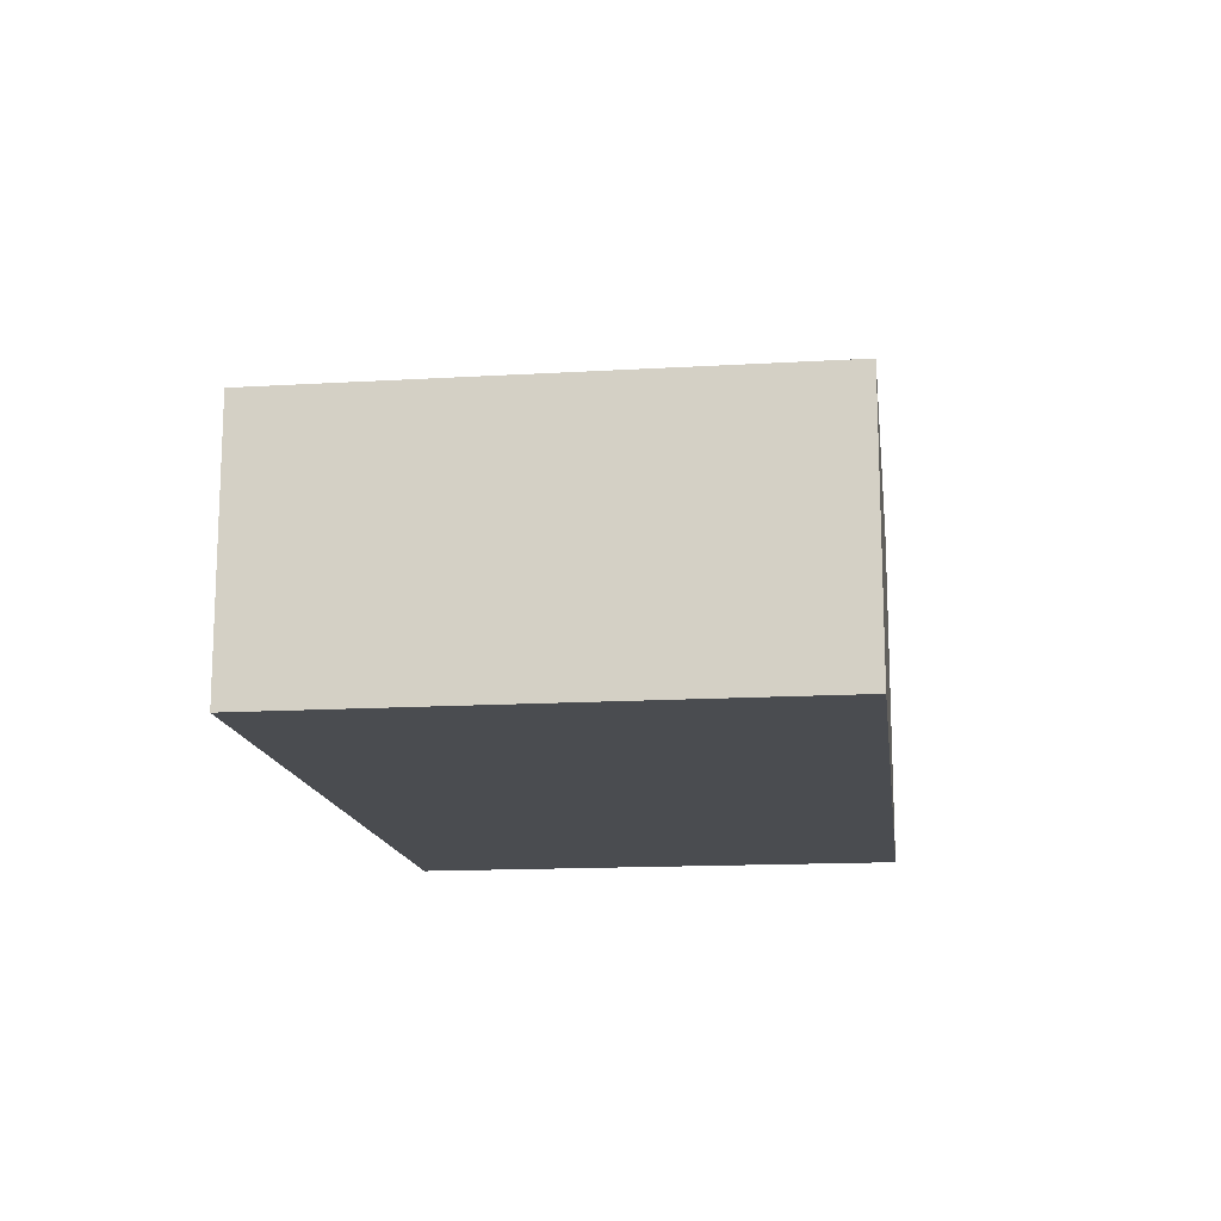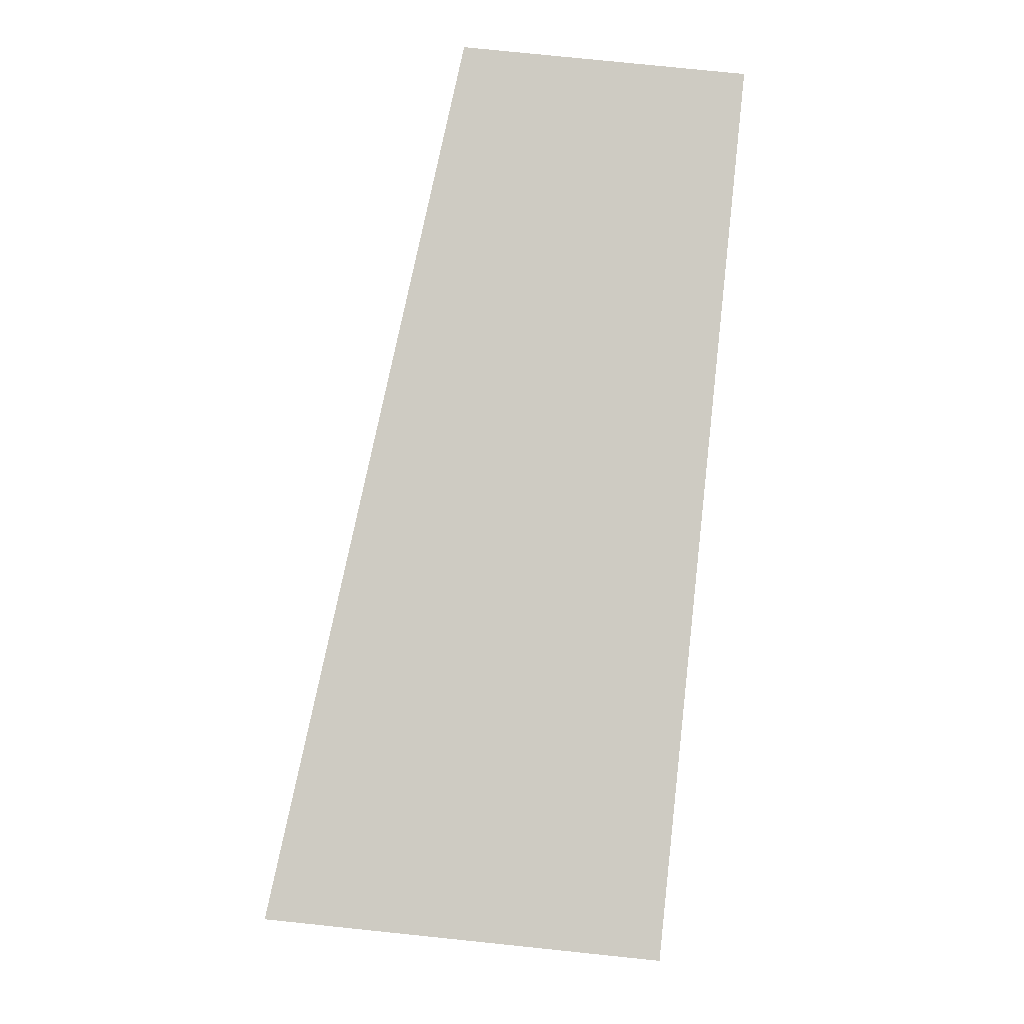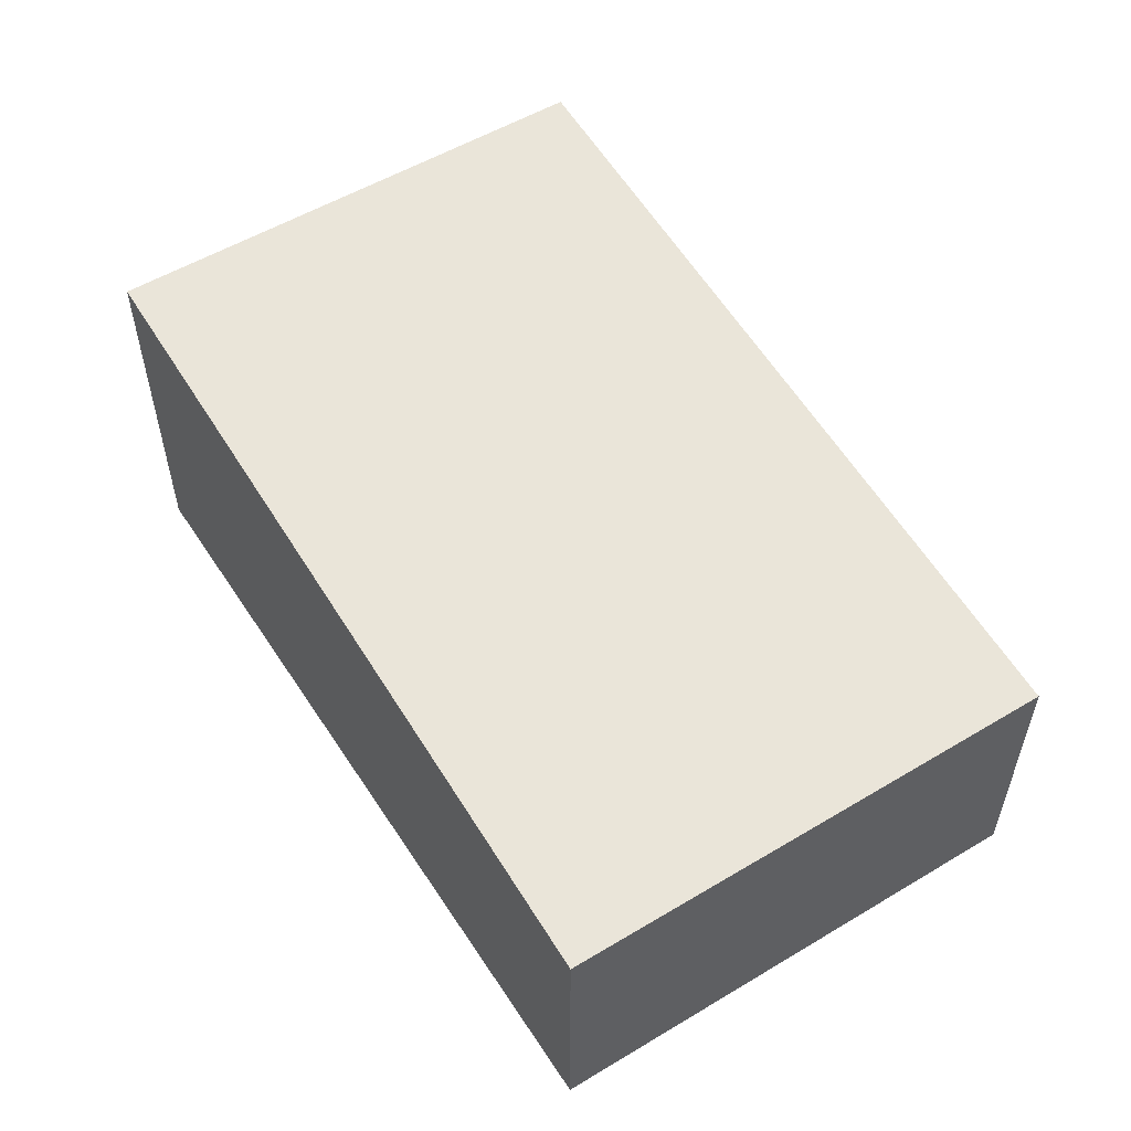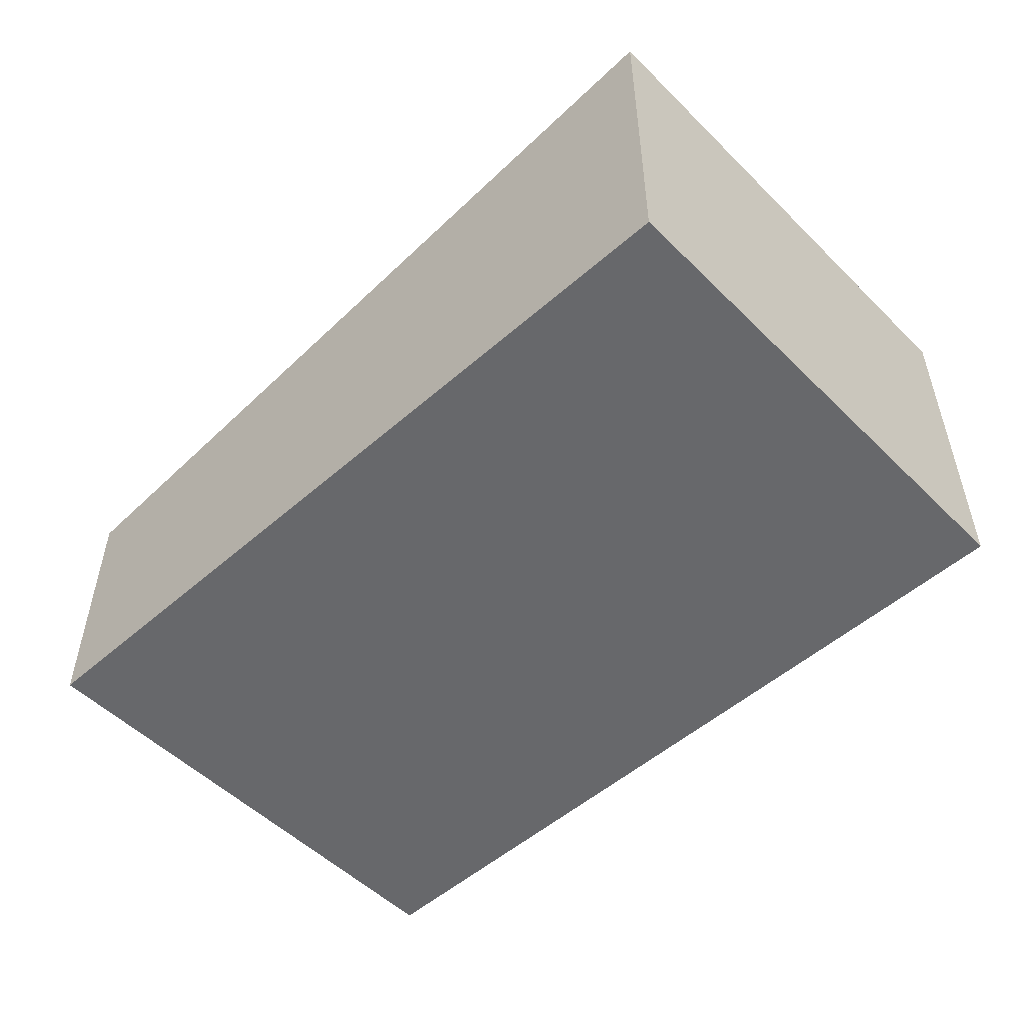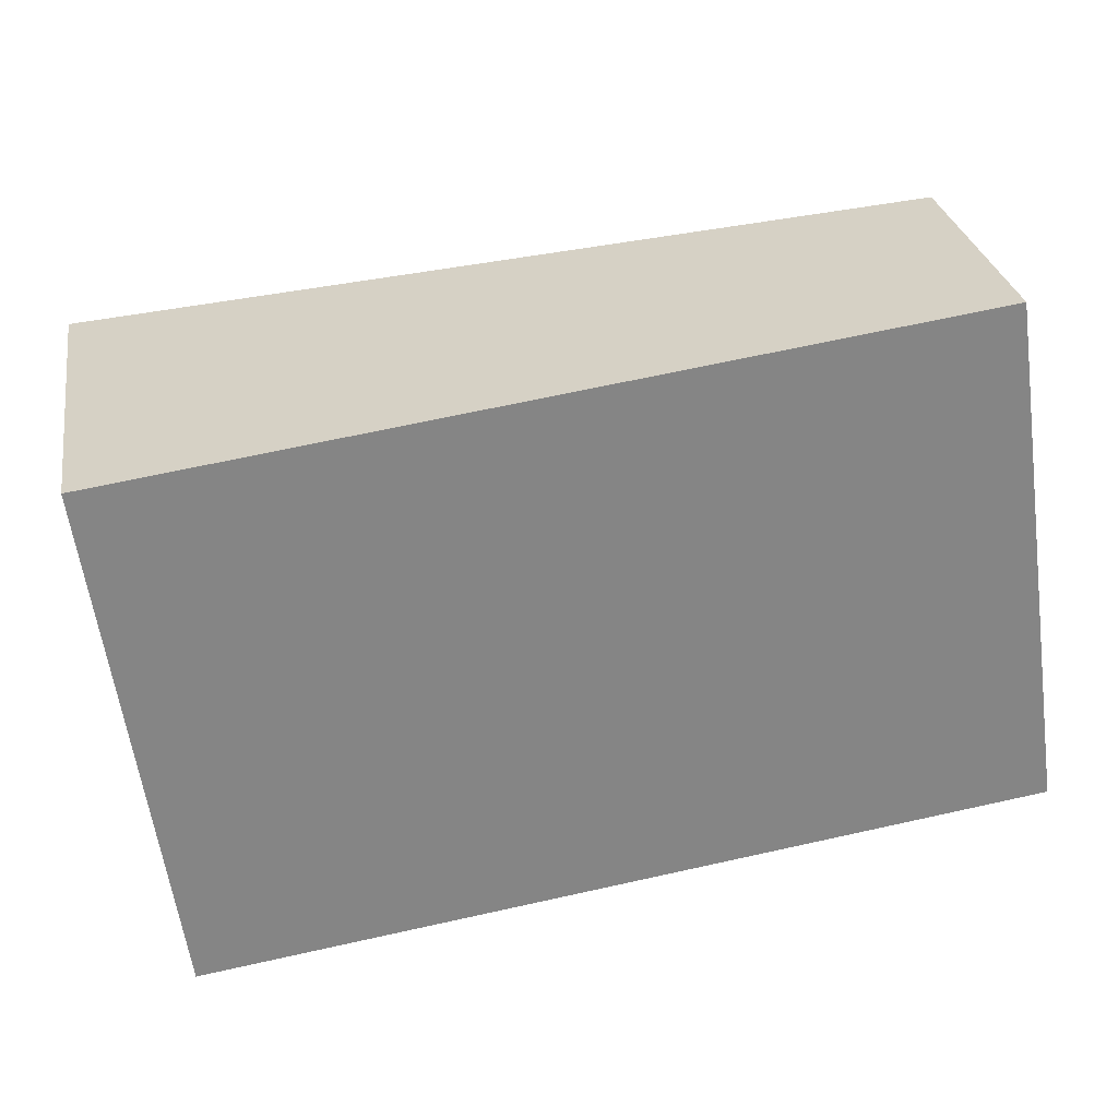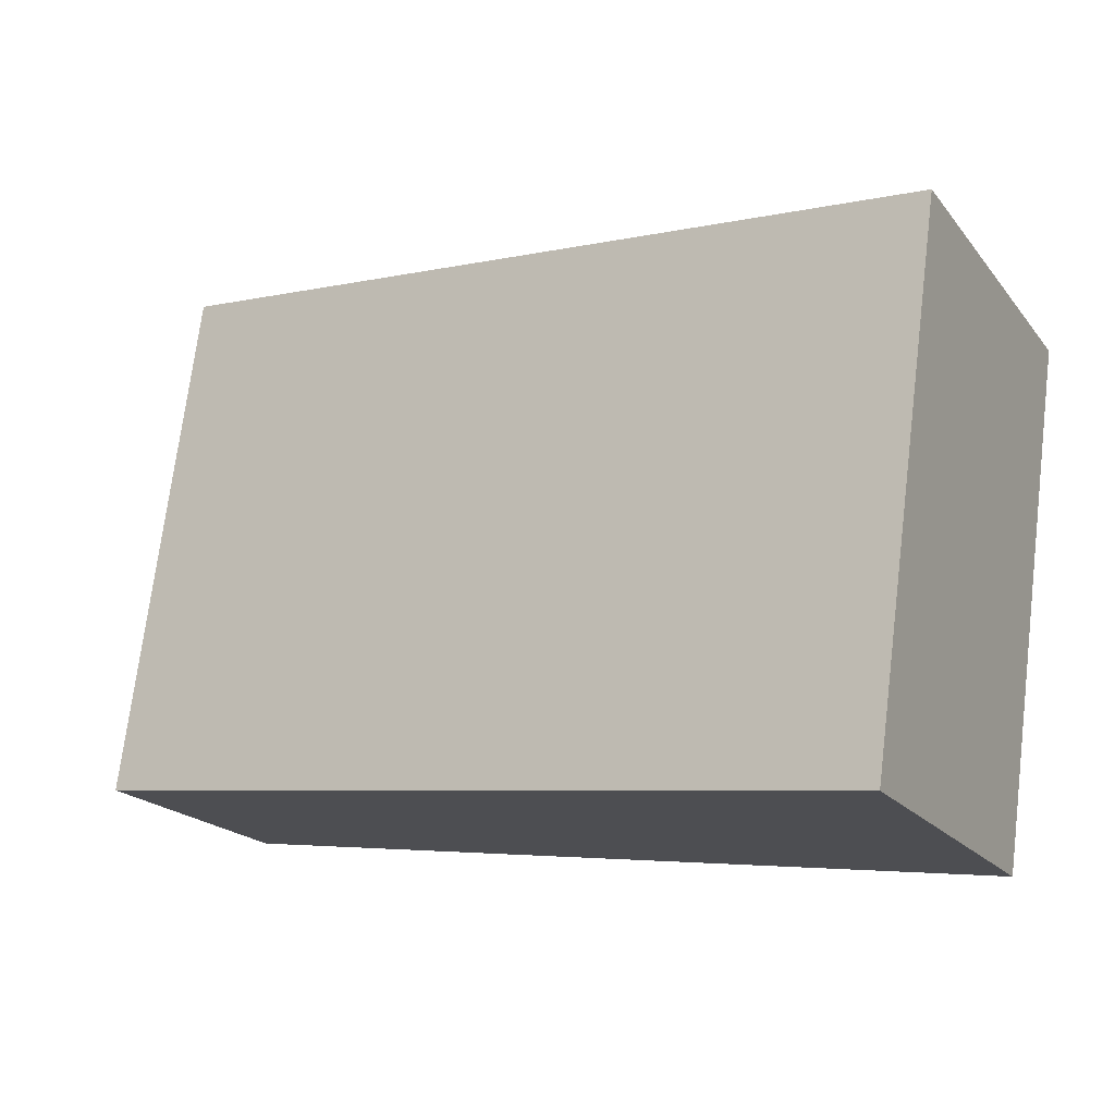
<metadata>
{"format":"obj","ext":"obj","renderer":"f3d","projection":"perspective","resolution":1024,"background":"white","views":[{"elev":-14.8,"azim":89.2,"up":"+Y"},{"elev":77.5,"azim":-84.1,"up":"+Z"},{"elev":54.2,"azim":49.5,"up":"+Y"},{"elev":-52.3,"azim":-144.6,"up":"+Y"},{"elev":28.7,"azim":-9.6,"up":"+Z"},{"elev":-19.8,"azim":-153.1,"up":"+Z"}]}
</metadata>
<code>
v  0 2.873 1.759e-16
v  7.084 2.101 -3.159
v  0.568 2.873 -4.07
v  6.504 2.103 0.899
v  0.568 2.492e-16 -4.07
v  7.084 1.934e-16 -3.159
v  0 0 0
v  6.504 -5.505e-17 0.899
g defaultobject
f 1 2 3
f 2 1 4
f 2 5 3
f 5 2 6
f 5 1 3
f 1 5 7
f 7 4 1
f 4 7 8
f 8 2 4
f 2 8 6
f 8 5 6
f 5 8 7

</code>
